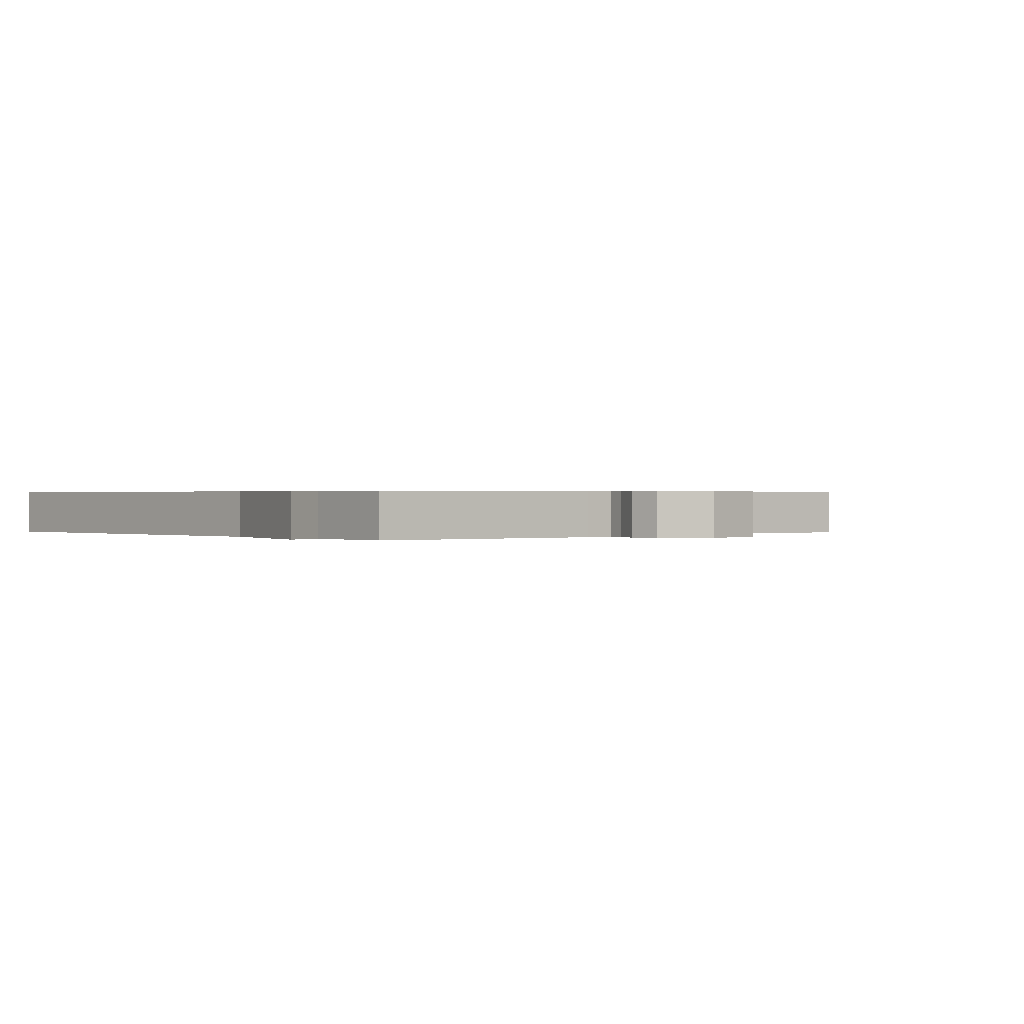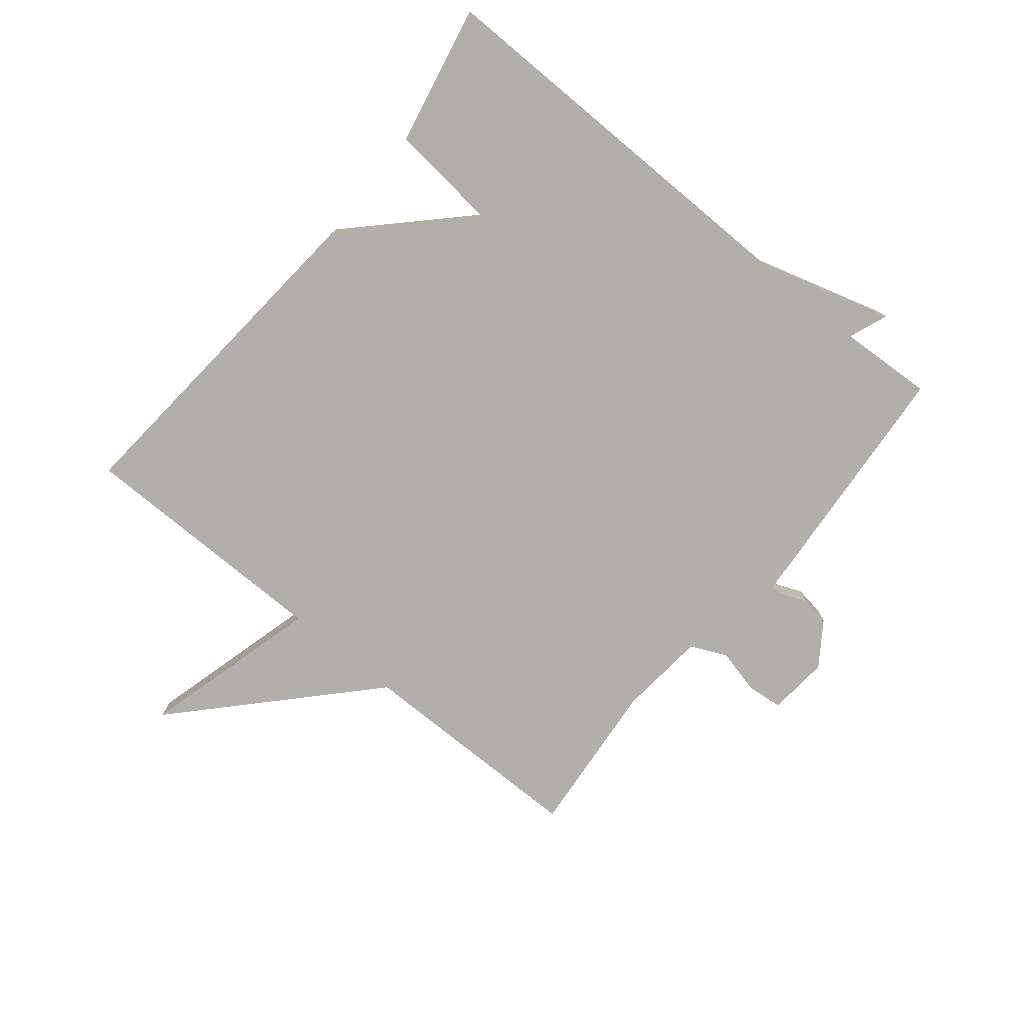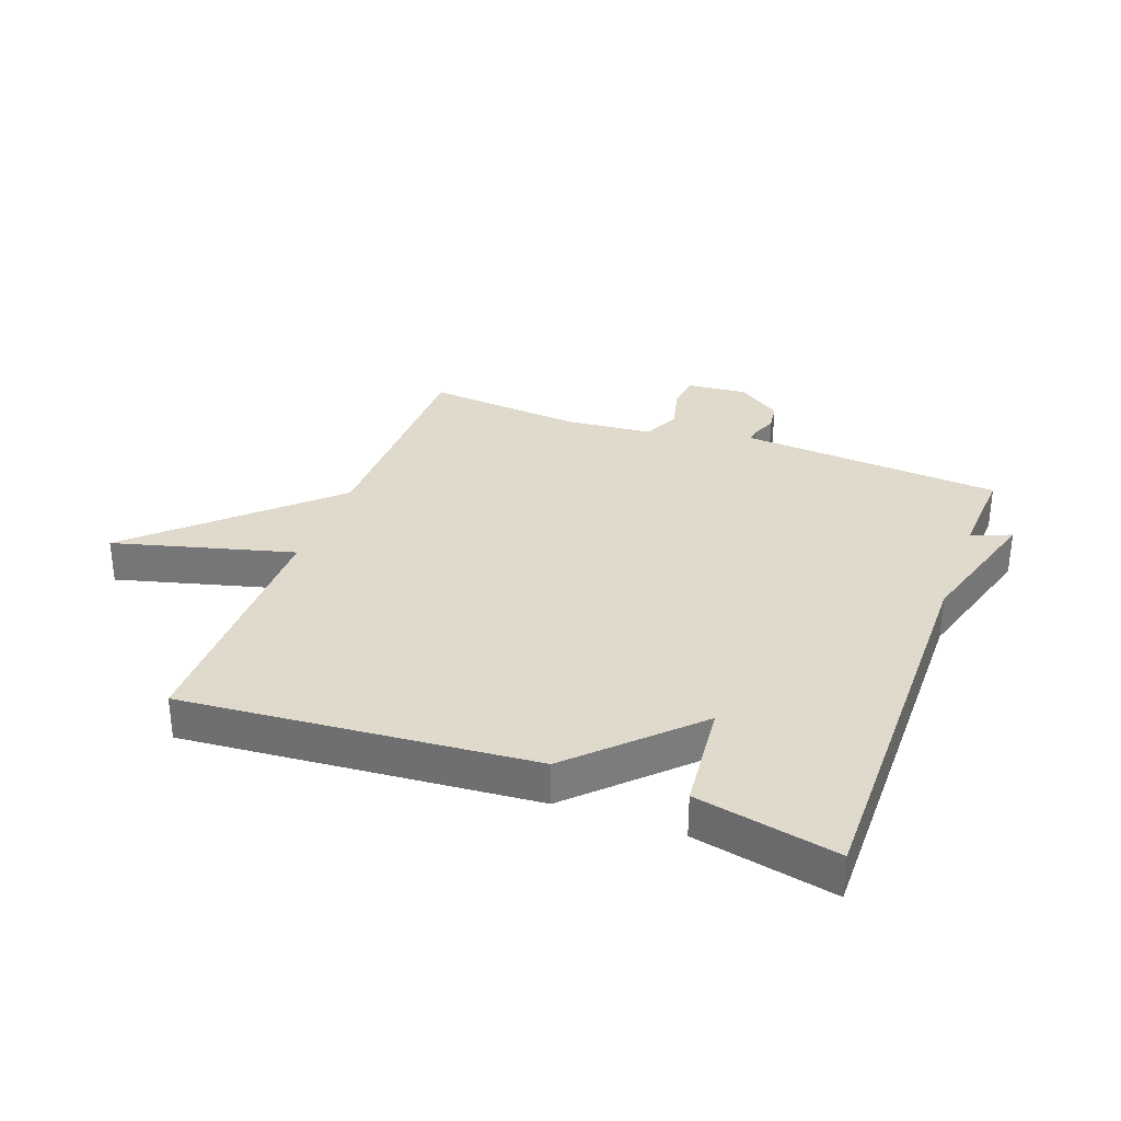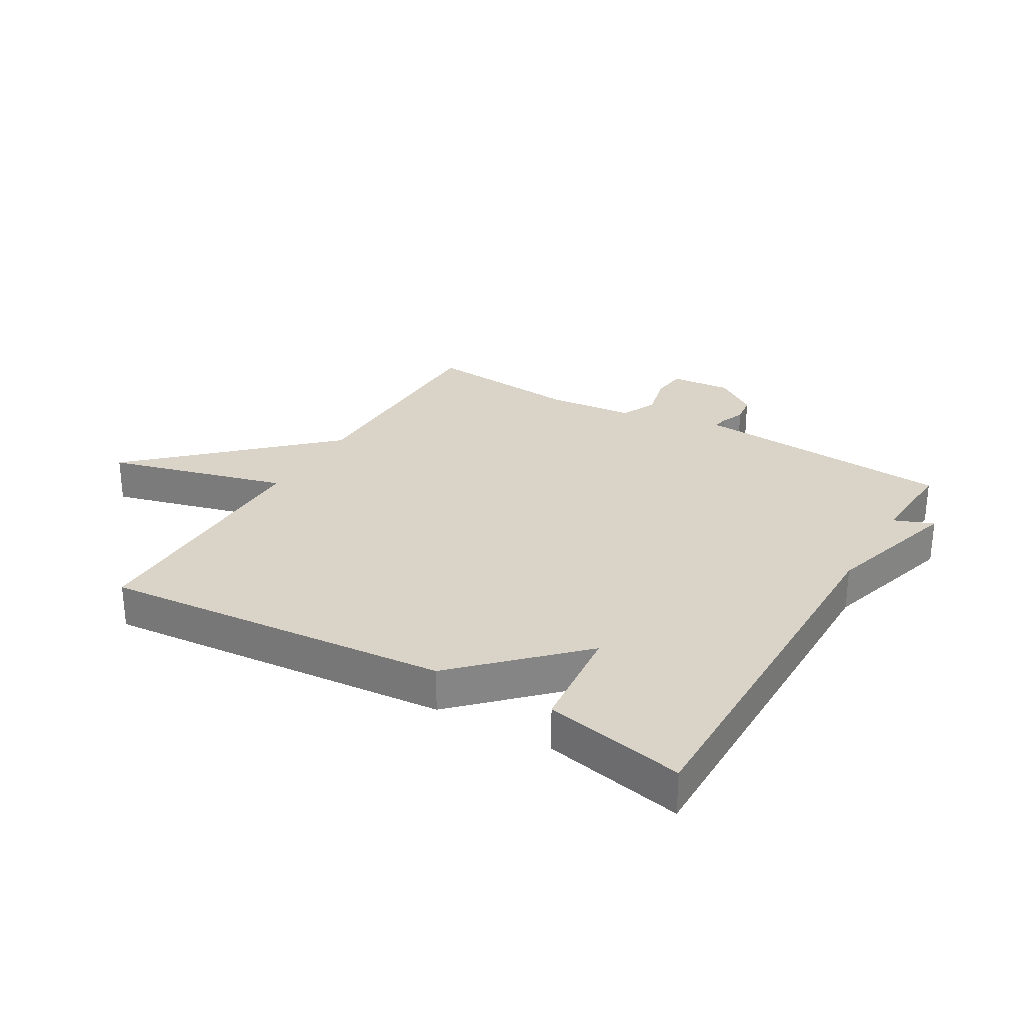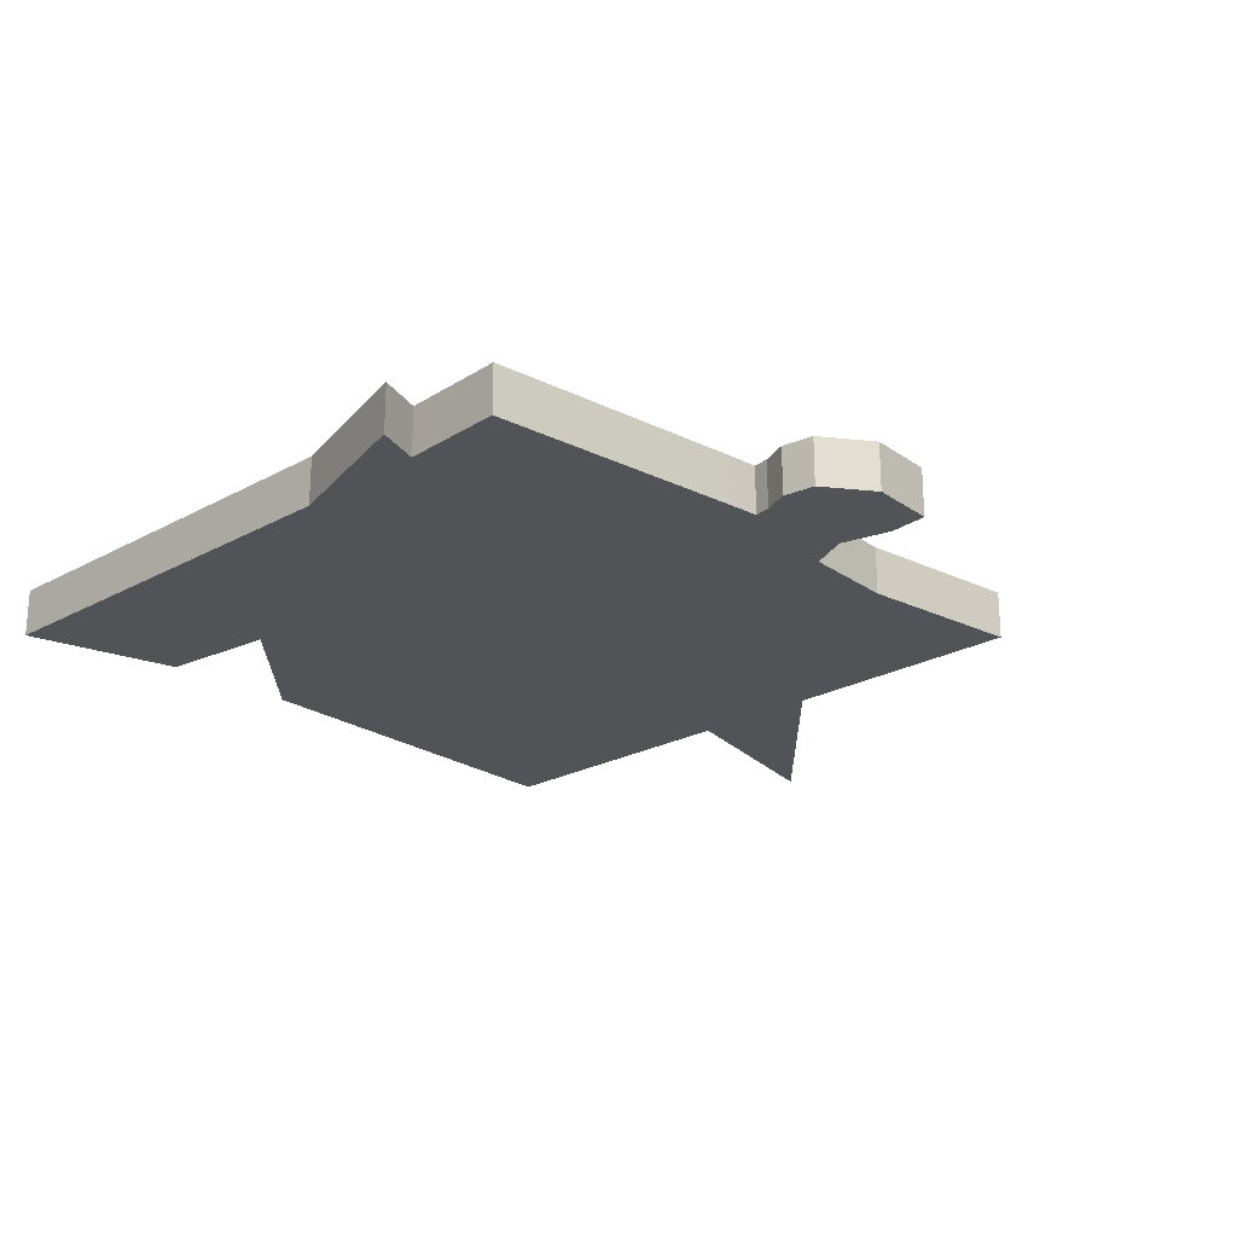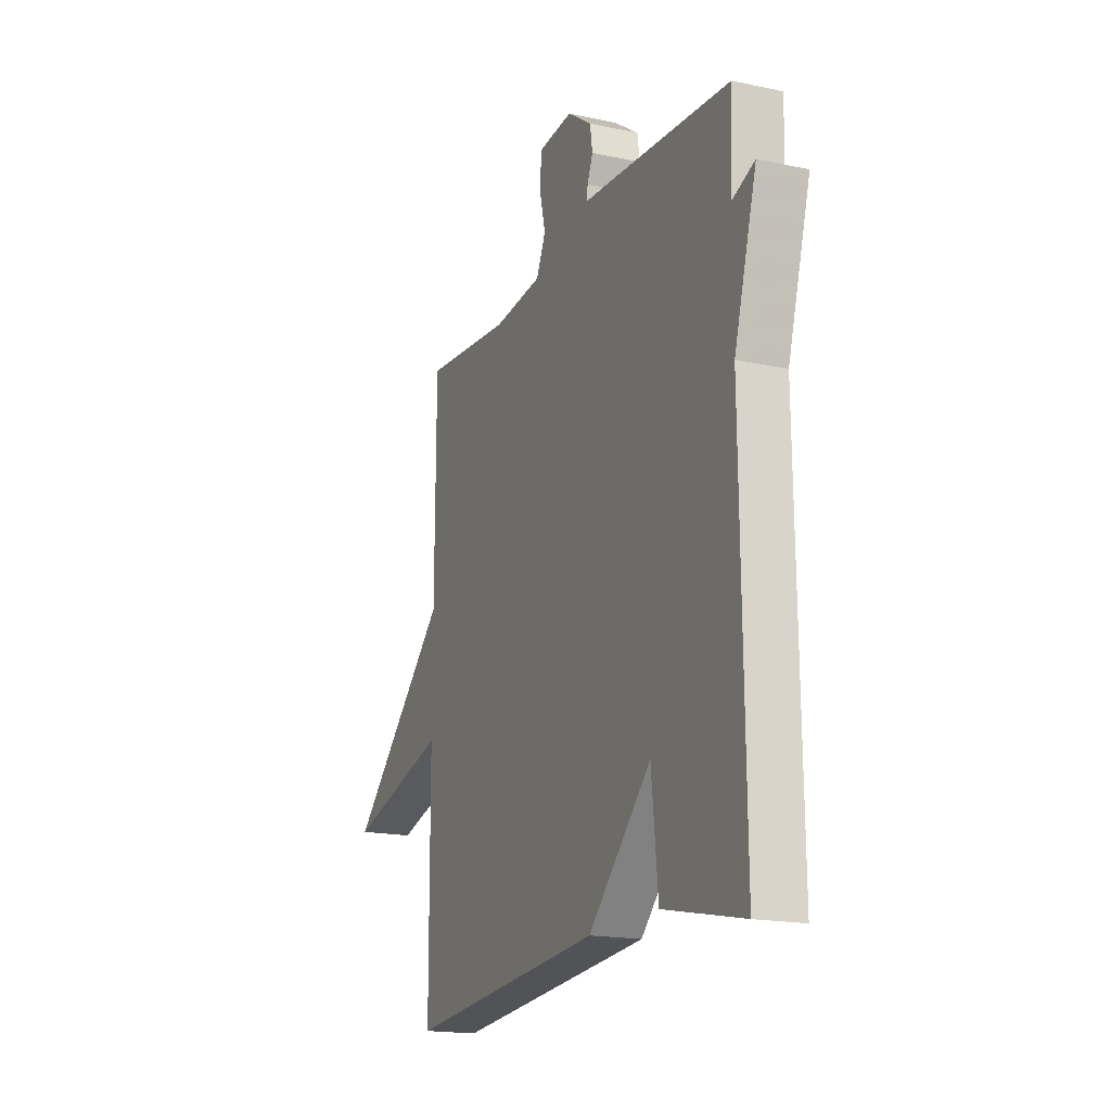
<metadata>
{"format":"obj","ext":"obj","renderer":"f3d","projection":"perspective","resolution":1024,"background":"white","views":[{"elev":0.4,"azim":-42.2,"up":"+Y"},{"elev":-78.0,"azim":-129.2,"up":"+Y"},{"elev":32.4,"azim":-159.6,"up":"+Y"},{"elev":28.4,"azim":-149.5,"up":"+Y"},{"elev":-22.0,"azim":-45.3,"up":"+Y"},{"elev":-17.8,"azim":-112.9,"up":"+Z"}]}
</metadata>
<code>
v 0.5 0.07 0.5
v 0.502 0.07 0.12
v 0.796 0.07 -0.159
v 0.502 0.07 -0.08
v 0.5 0.07 -0.5
v -0.07 0.07 -0.452
v -0.251 0.07 -0.271
v -0.27 0.07 -0.452
v -0.5 0.07 -0.5
v -0.492 0.07 0.146
v -0.557 0.07 0.371
v -0.492 0.07 0.346
v -0.5 0.07 0.5
v -0.118 0.07 0.529
v -0.07 0.07 0.532
v -0.074 0.07 0.556
v -0.09 0.07 0.595
v -0.083 0.07 0.642
v -0.012 0.07 0.691
v 0.087 0.07 0.682
v 0.093 0.07 0.624
v 0.075 0.07 0.55
v 0.102 0.07 0.491
v 0.245 0.07 0.477
v 0.5 0 0.5
v 0.502 0 0.12
v 0.796 0 -0.159
v 0.502 0 -0.08
v 0.5 0 -0.5
v -0.07 0 -0.452
v -0.251 0 -0.271
v -0.27 0 -0.452
v -0.5 0 -0.5
v -0.492 0 0.146
v -0.557 0 0.371
v -0.492 0 0.346
v -0.5 0 0.5
v -0.118 0 0.529
v -0.07 0 0.532
v -0.074 0 0.556
v -0.09 0 0.595
v -0.083 0 0.642
v -0.012 0 0.691
v 0.087 0 0.682
v 0.093 0 0.624
v 0.075 0 0.55
v 0.102 0 0.491
v 0.245 0 0.477
f 20 21 22
f 19 20 22
f 18 19 22
f 17 18 22
f 16 17 22
f 15 16 22 23
f 14 15 23
f 13 14 23
f 12 13 23
f 10 11 12
f 10 12 23 24
f 7 8 9 10
f 24 1 2
f 10 24 2
f 7 10 2
f 6 7 2
f 5 6 2
f 4 5 2
f 2 3 4
f 46 45 44
f 46 44 43
f 46 43 42
f 46 42 41
f 46 41 40
f 47 46 40 39
f 47 39 38
f 47 38 37
f 47 37 36
f 36 35 34
f 48 47 36 34
f 34 33 32 31
f 26 25 48
f 26 48 34
f 26 34 31
f 26 31 30
f 26 30 29
f 26 29 28
f 28 27 26
f 1 25 26 2
f 2 26 27 3
f 3 27 28 4
f 4 28 29 5
f 5 29 30 6
f 6 30 31 7
f 7 31 32 8
f 8 32 33 9
f 9 33 34 10
f 10 34 35 11
f 11 35 36 12
f 12 36 37 13
f 13 37 38 14
f 14 38 39 15
f 15 39 40 16
f 16 40 41 17
f 17 41 42 18
f 18 42 43 19
f 19 43 44 20
f 20 44 45 21
f 21 45 46 22
f 22 46 47 23
f 23 47 48 24
f 24 48 25 1

</code>
